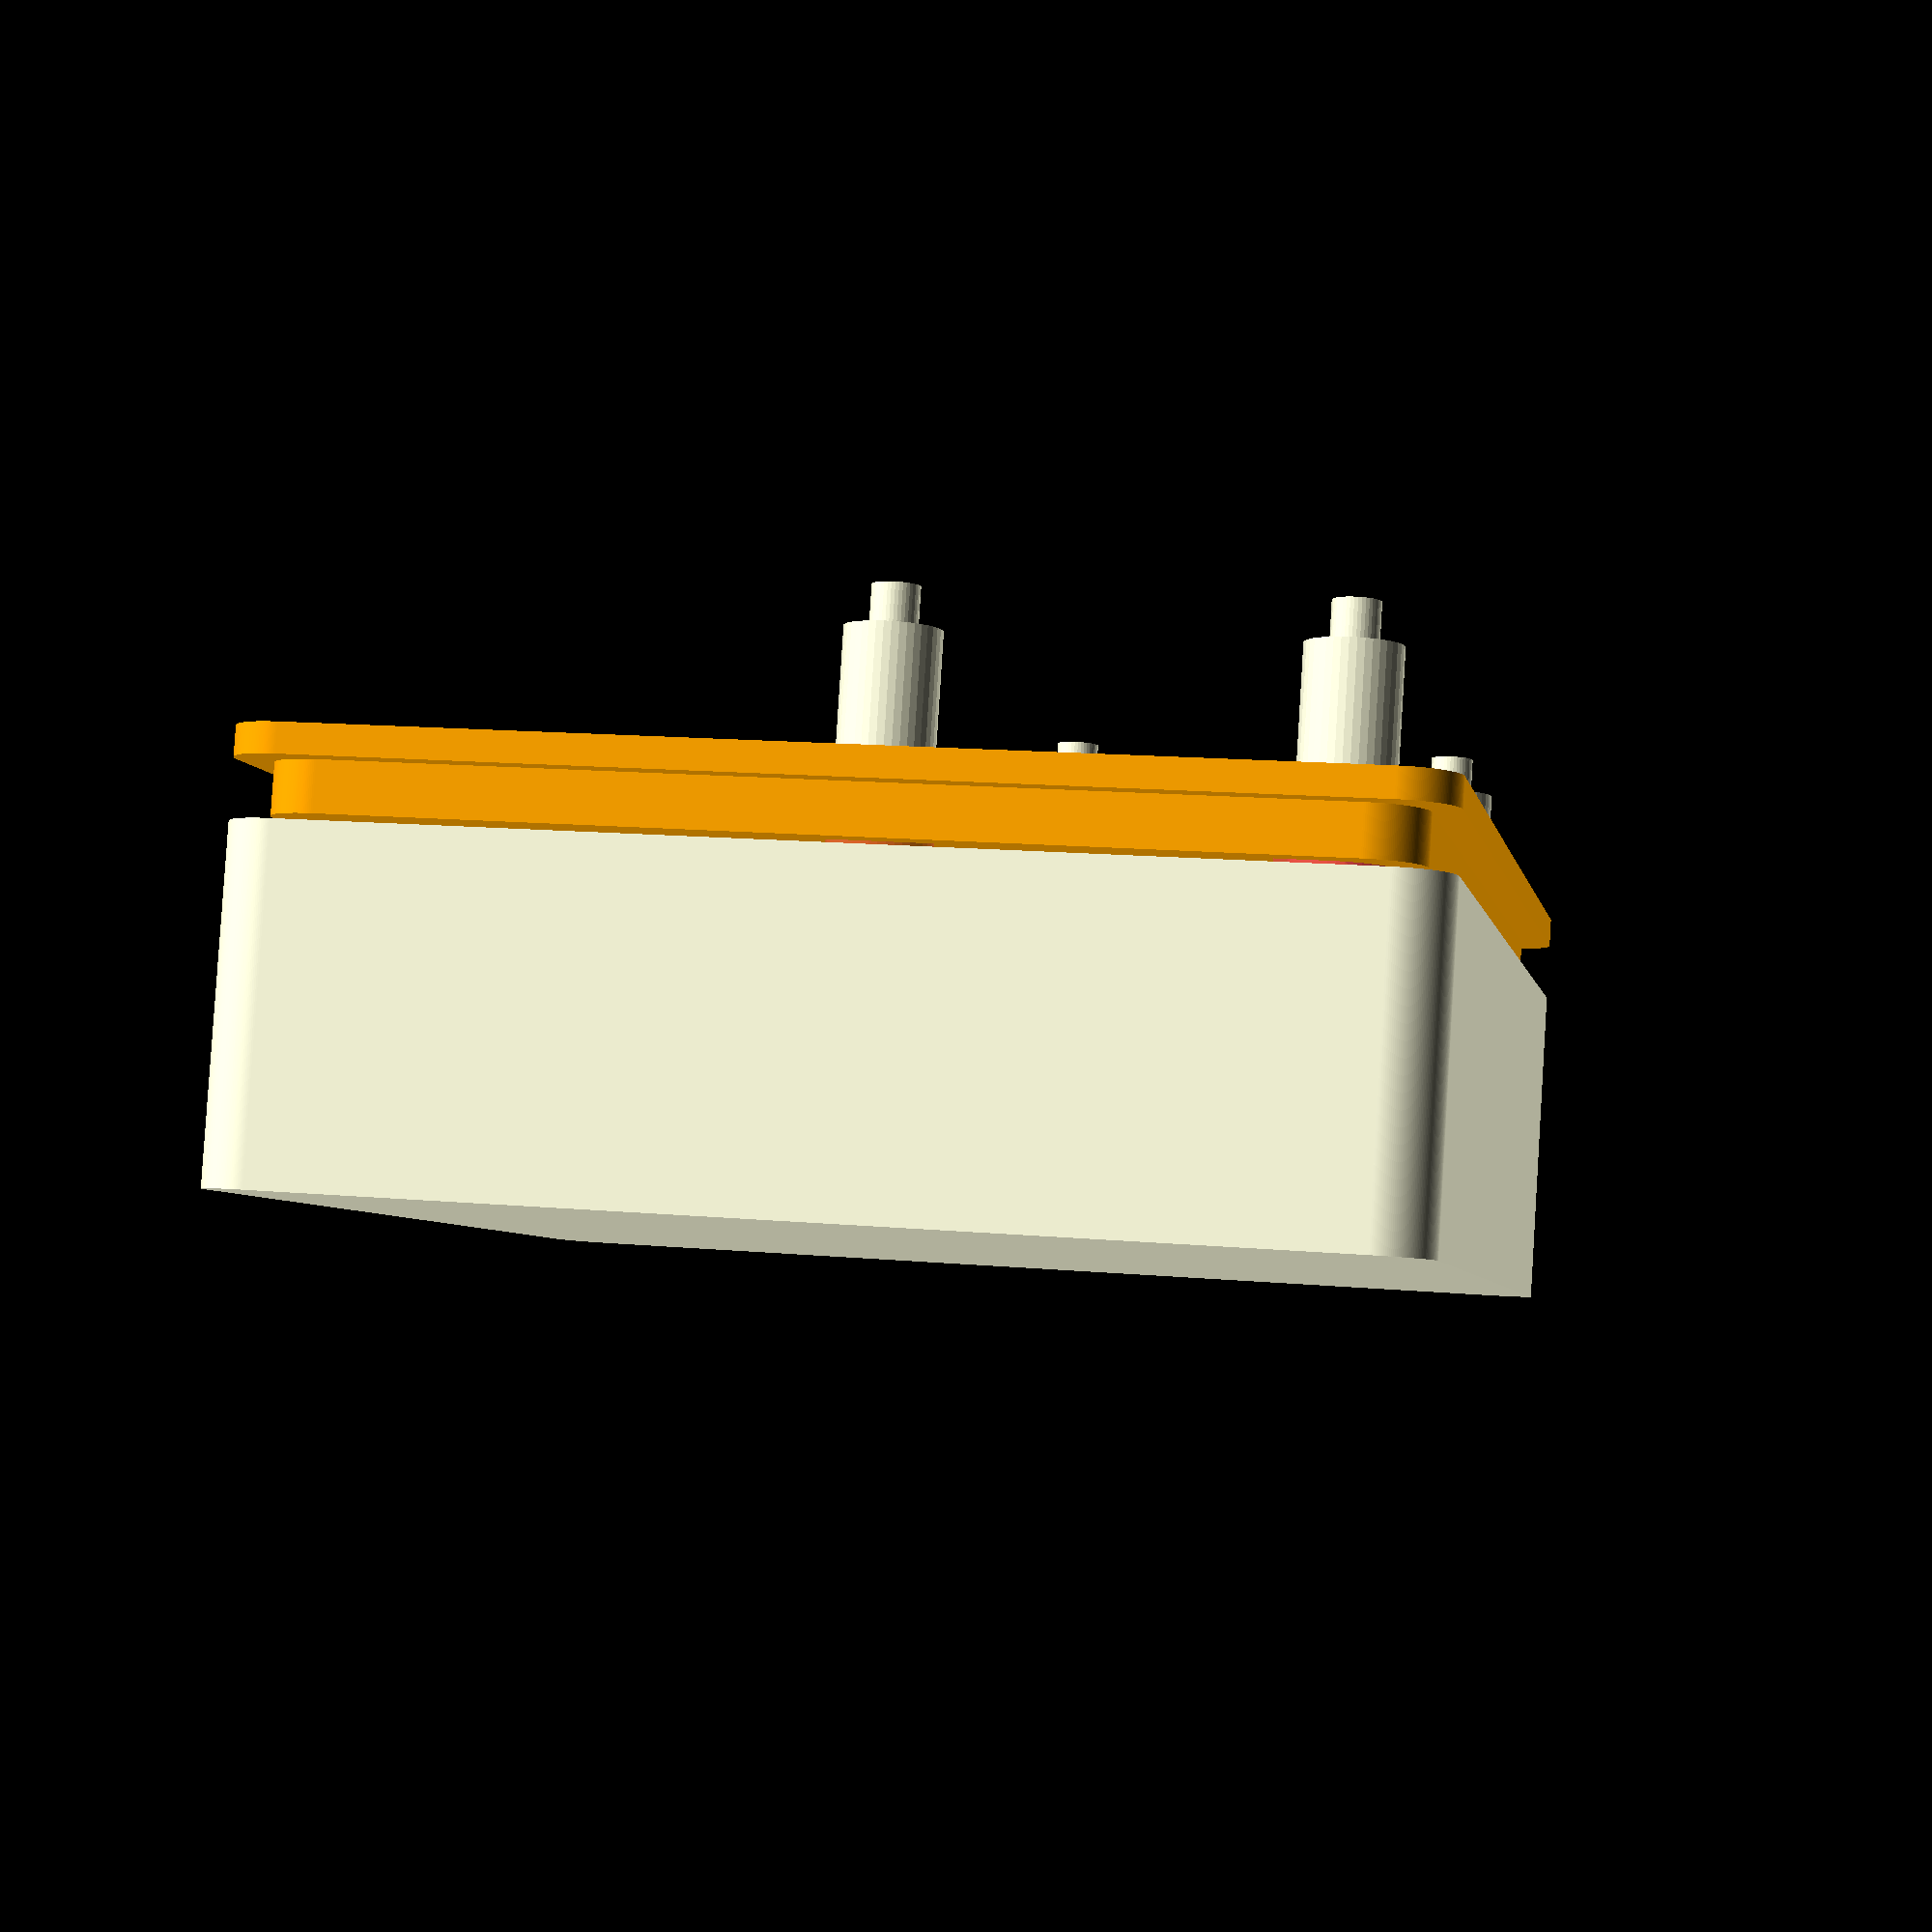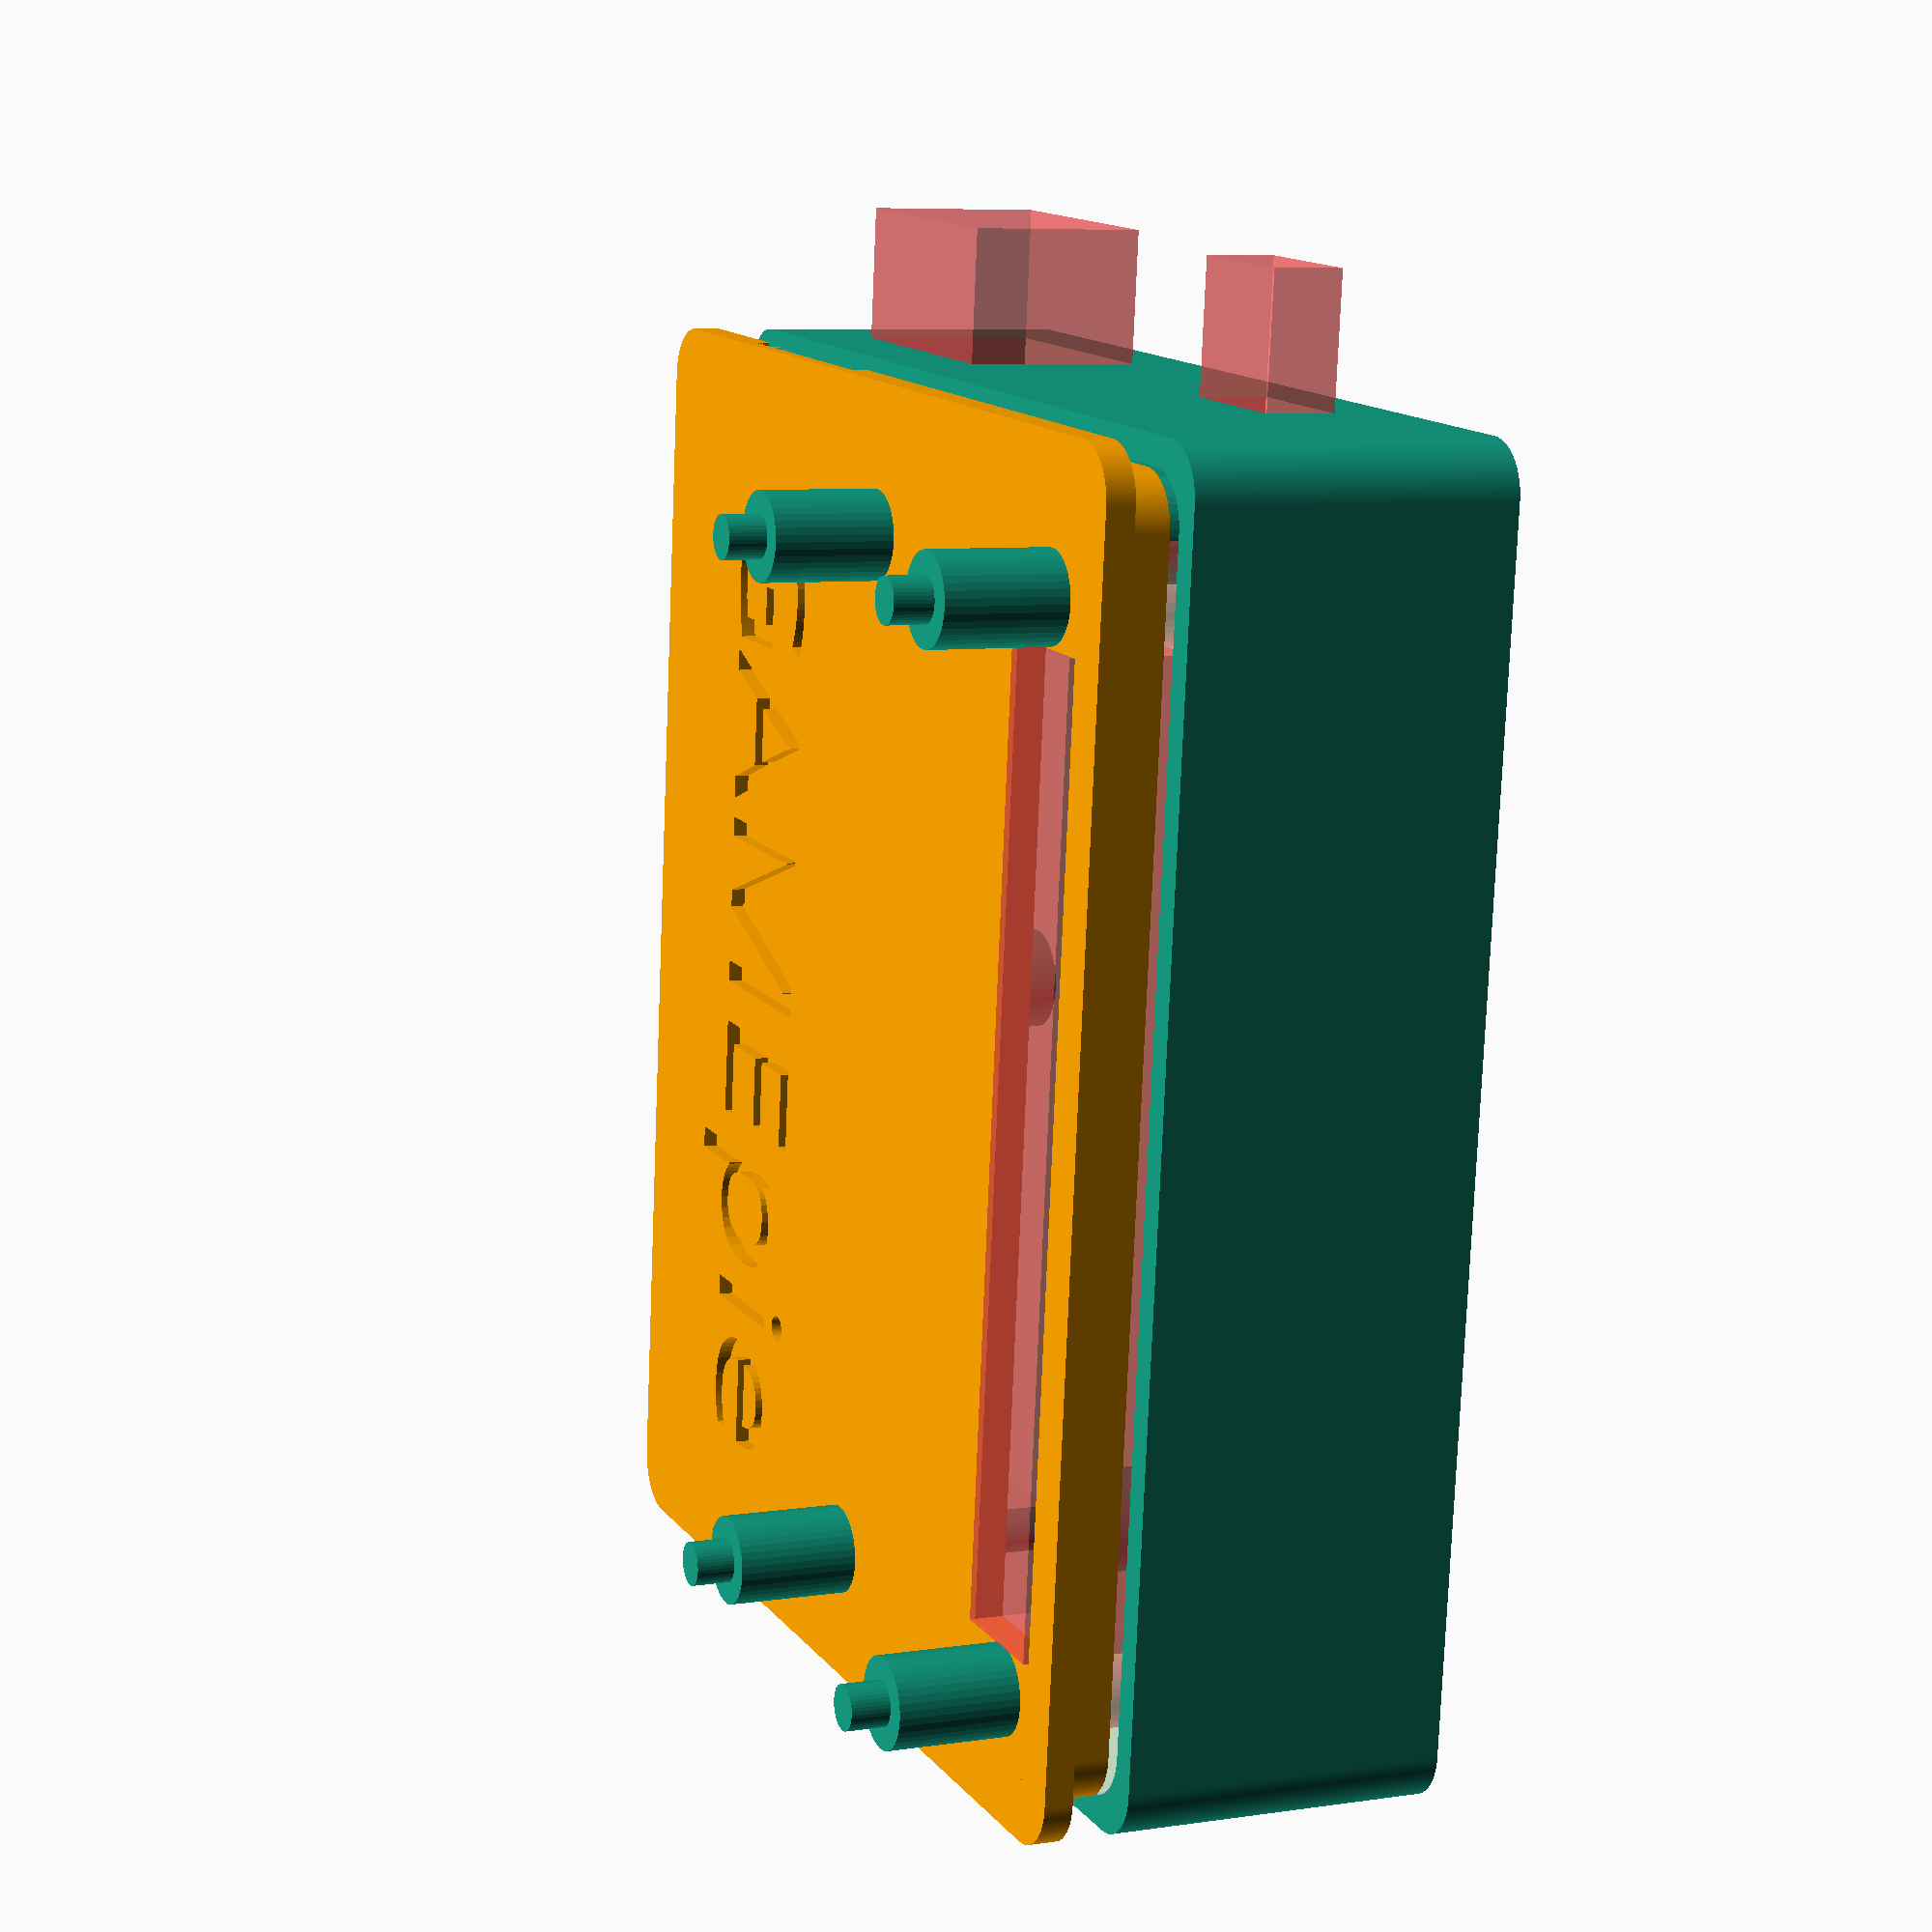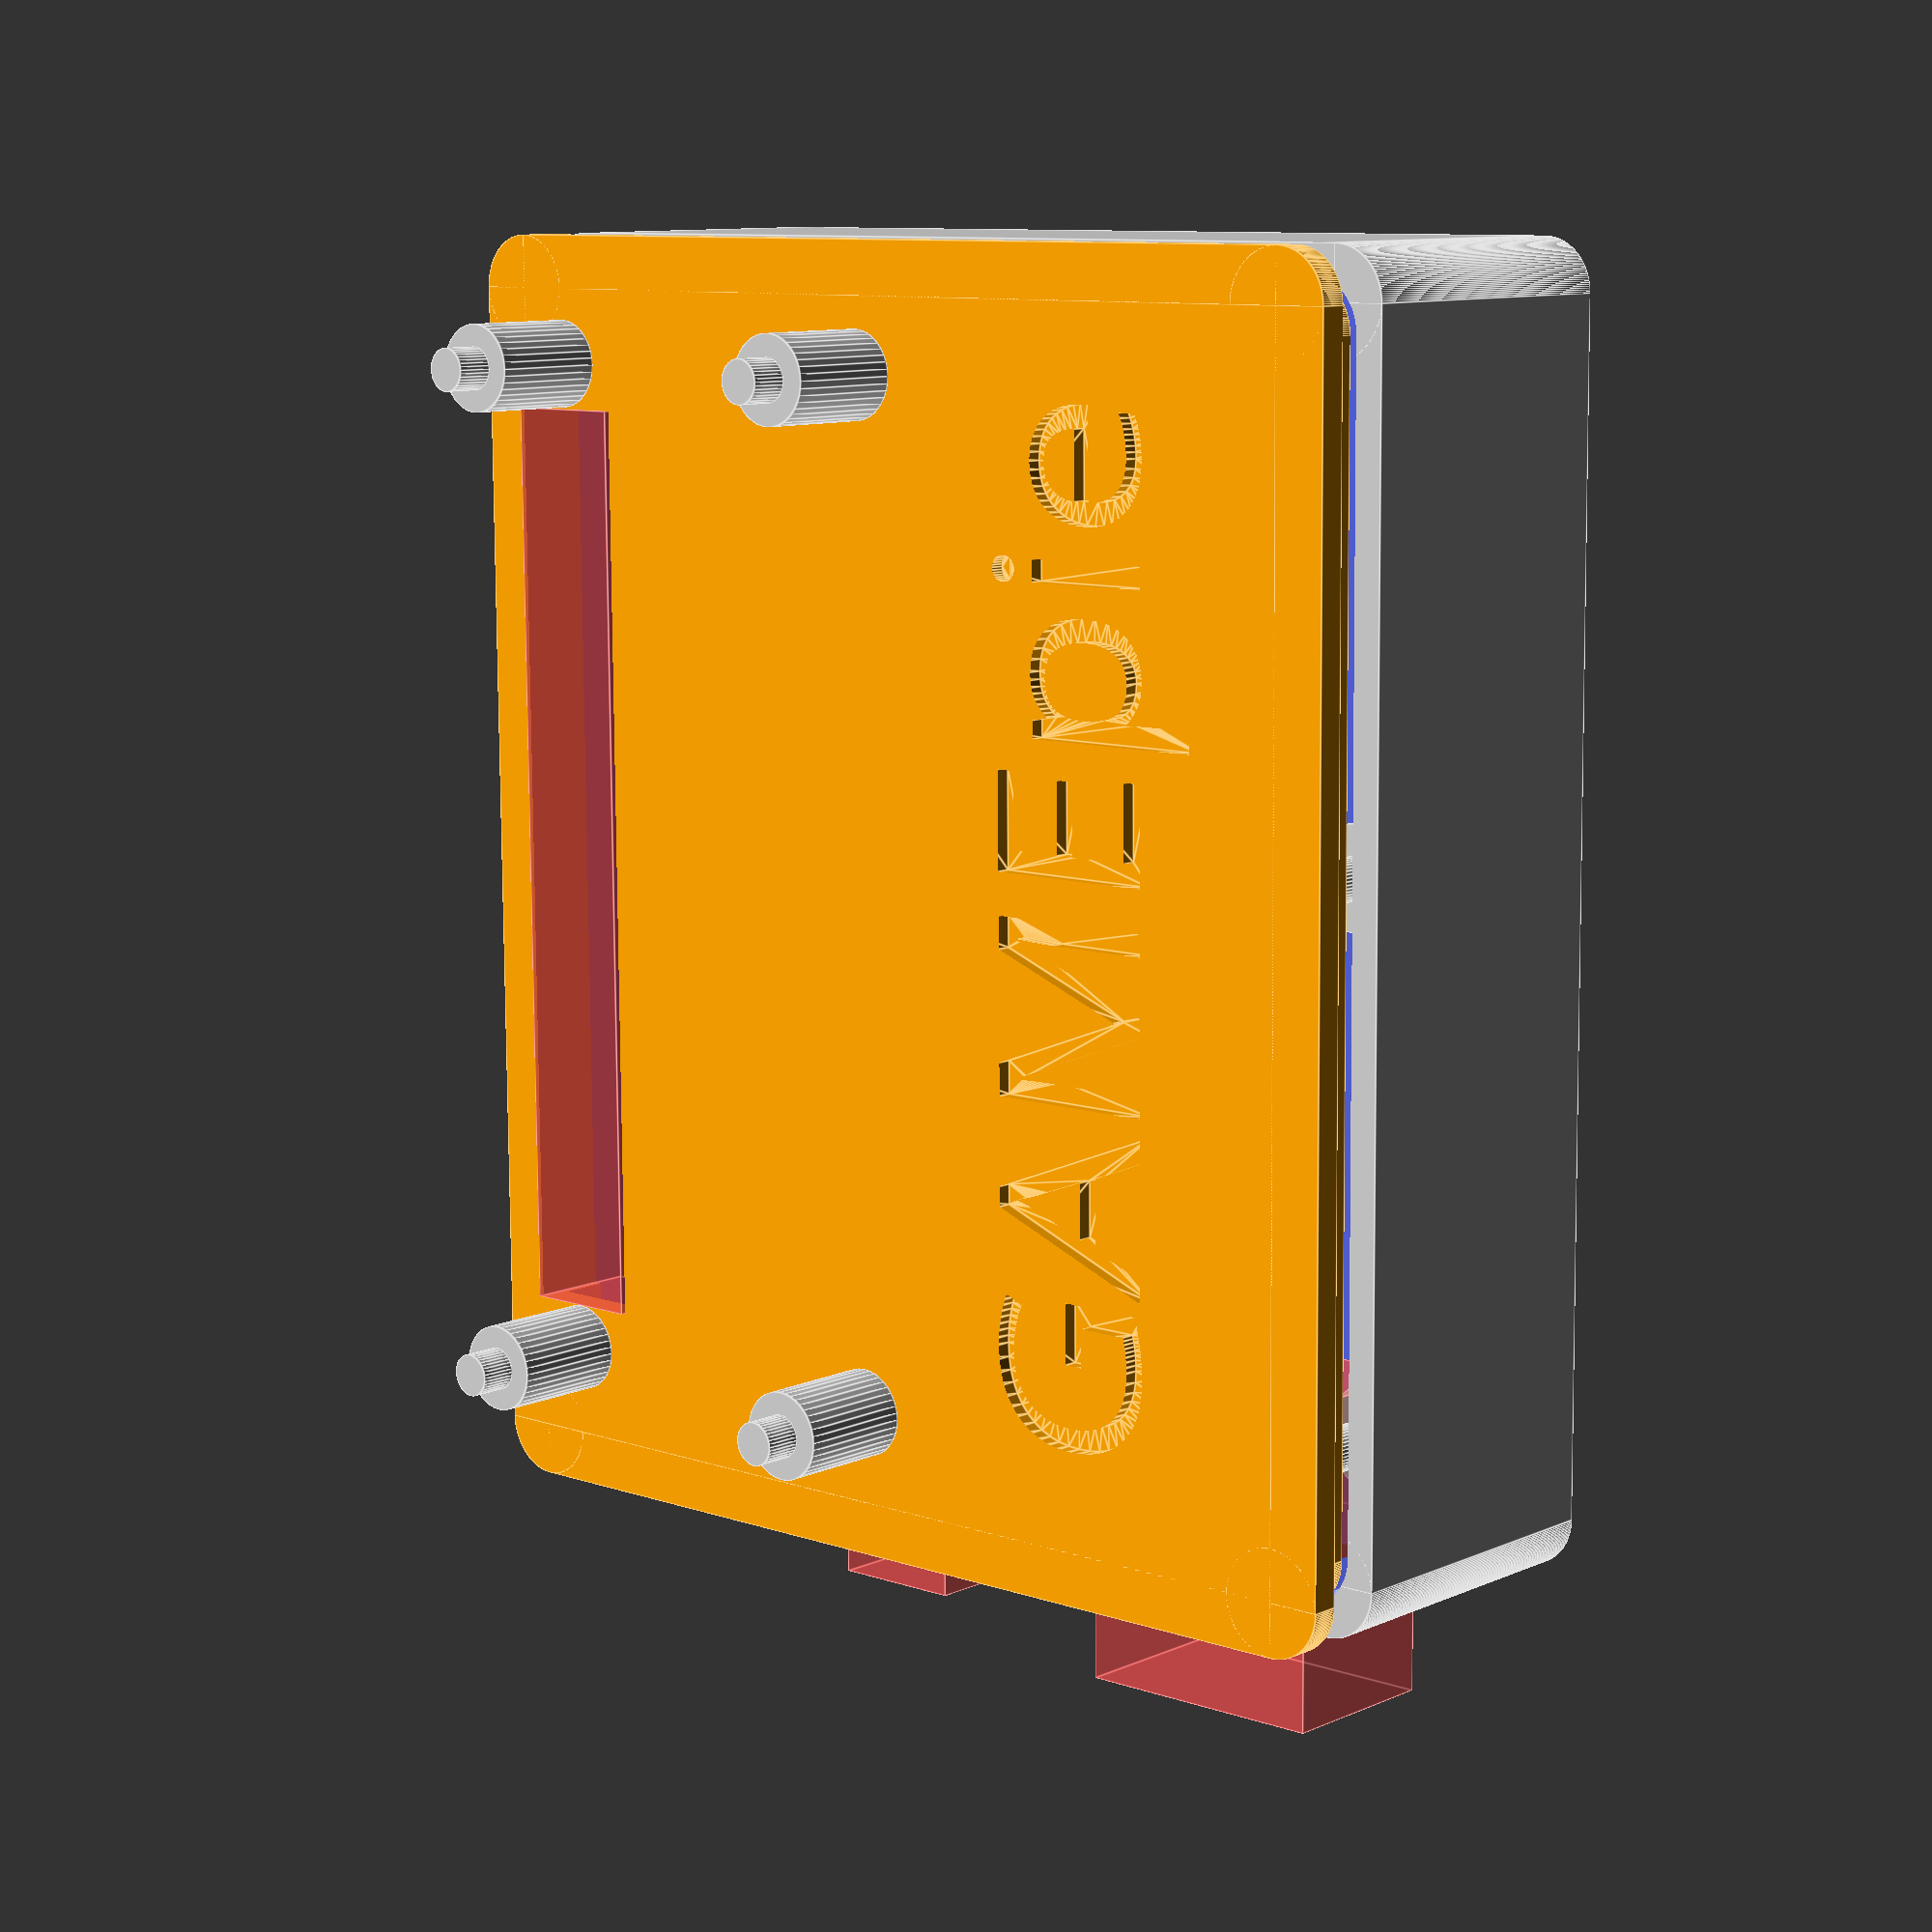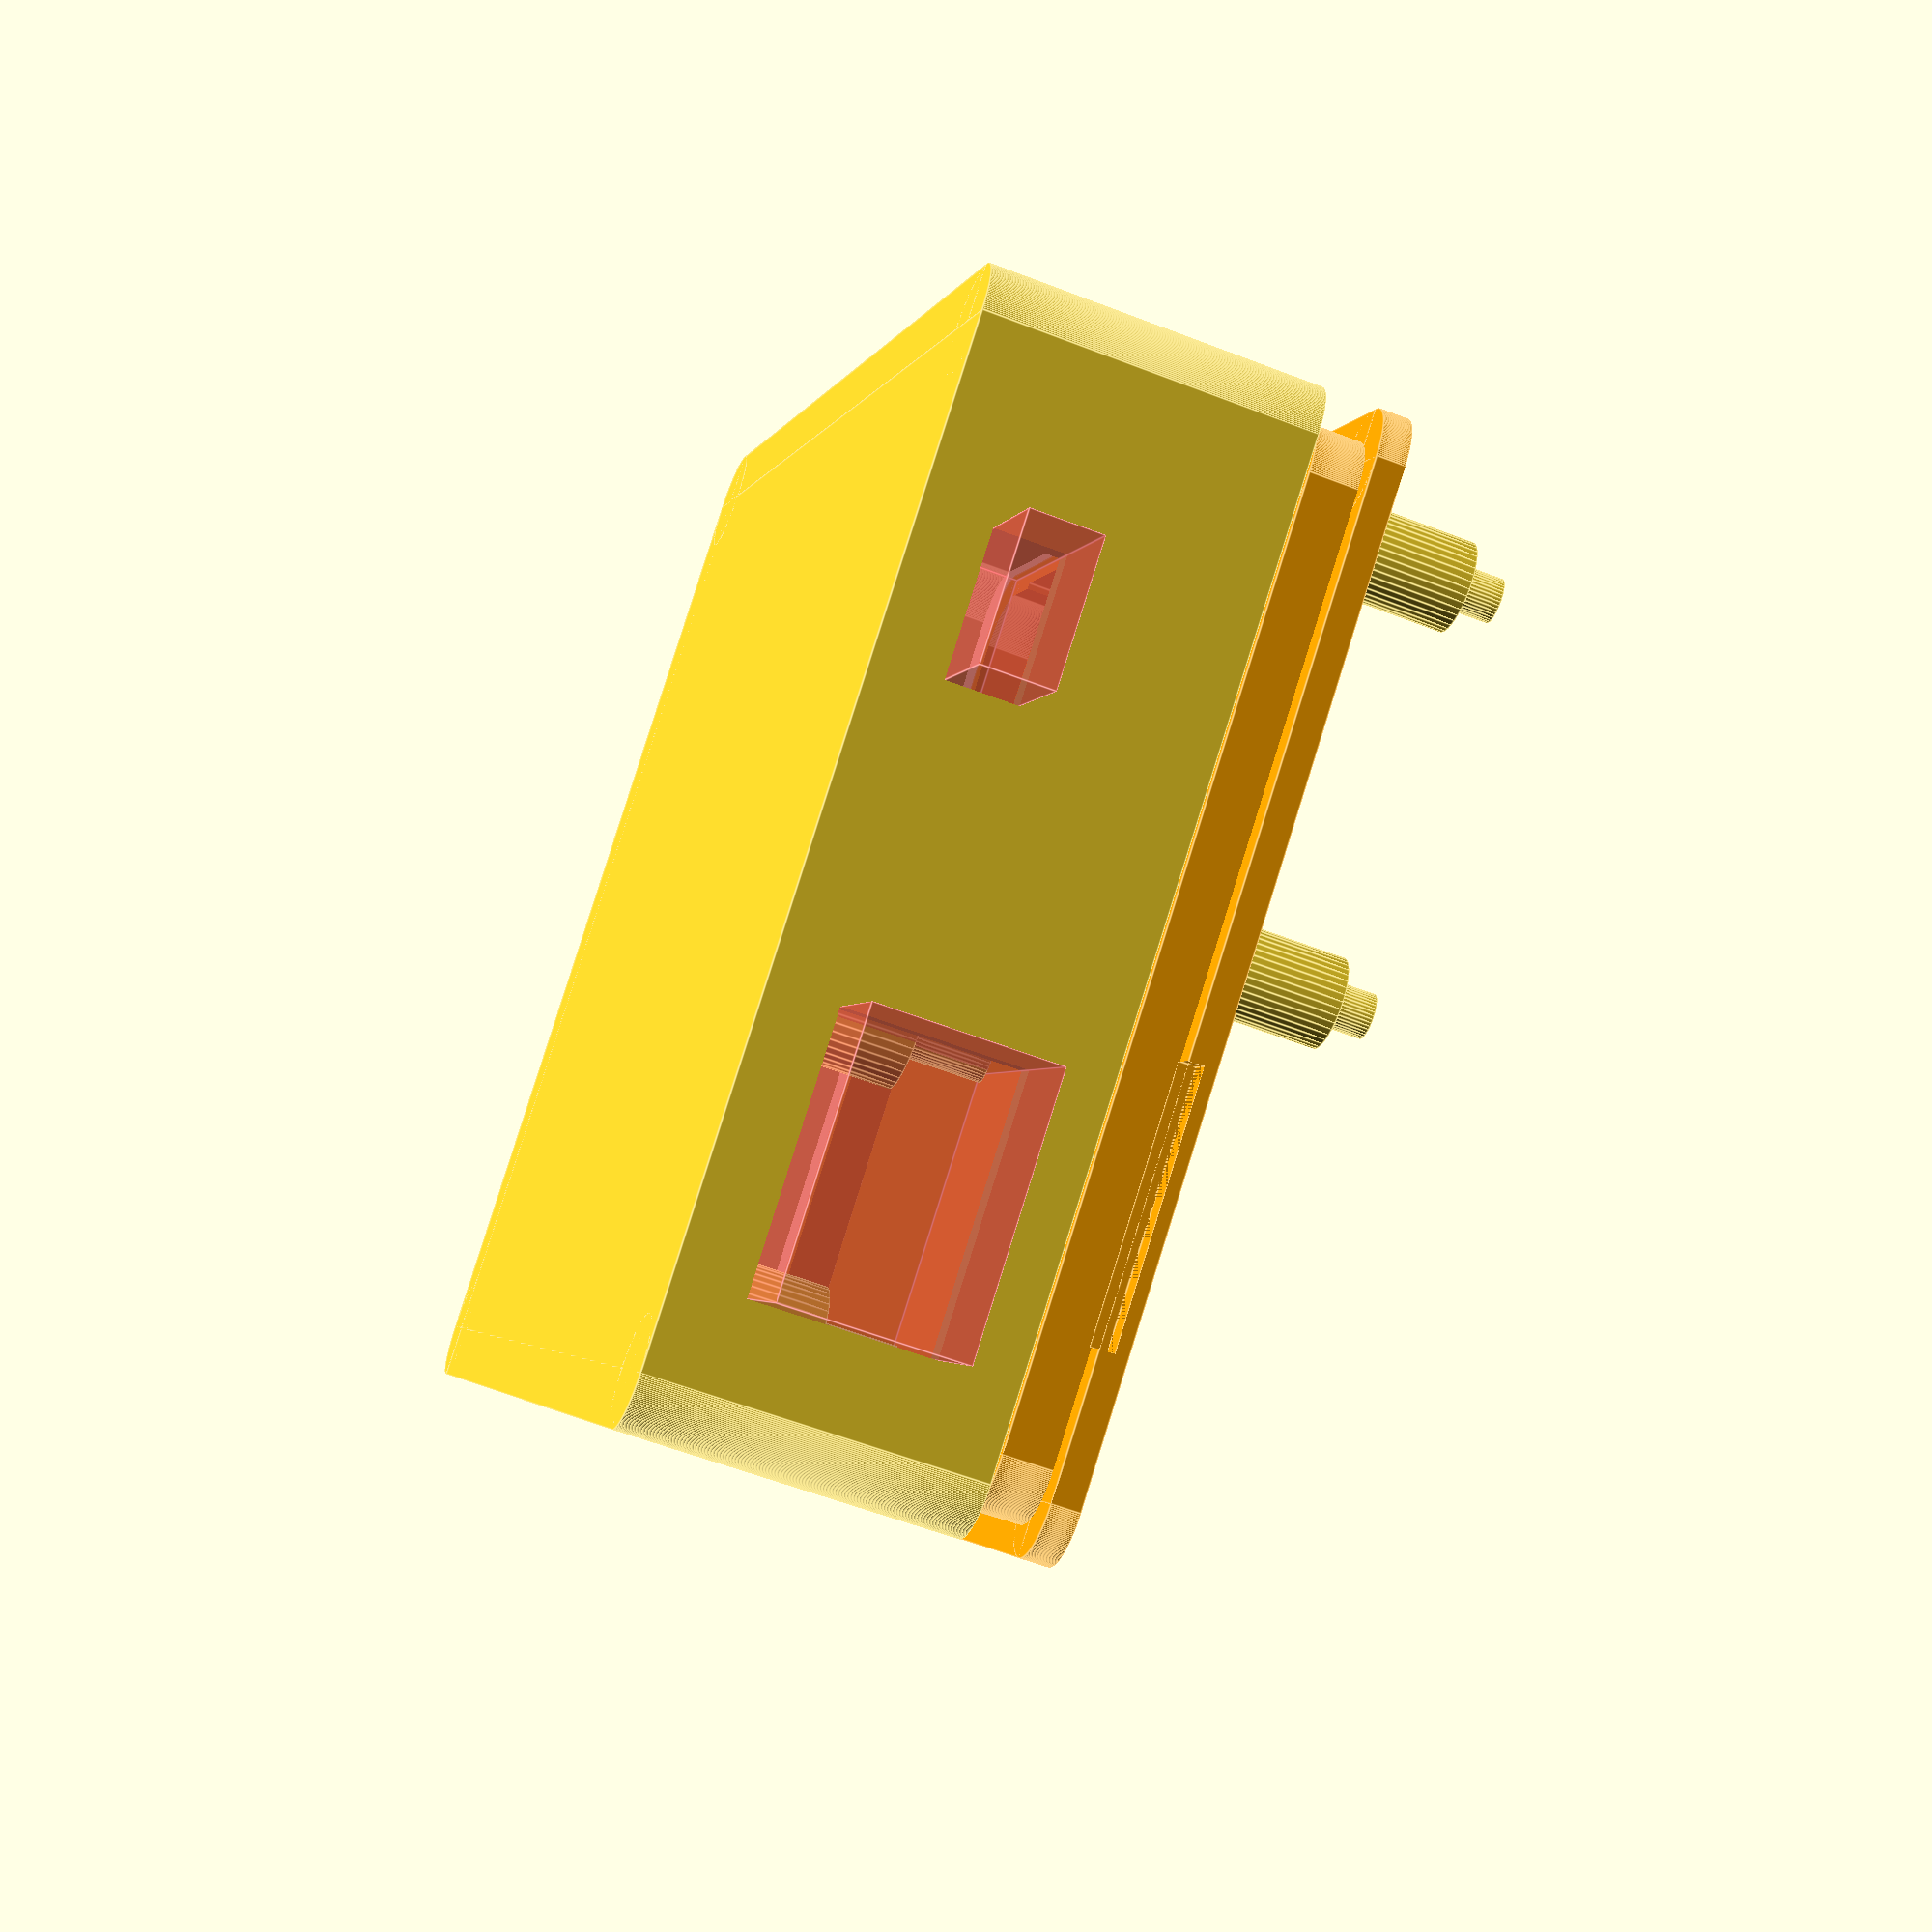
<openscad>
/*
    A box for the pizero(/w).
    Designed to allow the pizero to be completely in the box, resiliant to
    dust and pokey fingers.
    
    * Configurable connector holes
    * Either holes, for screws/bolts, or mounting pins for the pizero
    * Engineering model of a pizero, so you can check if it looks right
        - remember to turn this off before generating an STL
        
    TODO:
    * Calculate everything, remove magic numbers
    * Cut outs the gland on the lid to allow connectors right into the pizero
*/

// THINGIVERSE customizer does not understand true/flase, so use 1/0 instead

/* [parts] */
make_bottom=1;   // [0:No,1:Yes] 
make_top=1;      // [0:No,1:Yes] 

/* [connectors] */
sdcard_hole = 0; // [0:No,1:Yes] 
power_hole = 0;  // [0:No,1:Yes] 
hdmi_hole = 0;   // [0:No,1:Yes] 
usb_hole = 0;    // [0:No,1:Yes] 
camera_hole = 0; // [0:No,1:Yes] 
gpio_hole = 1;   // [0:No,1:Yes] 
pins = 1;        // [0:No,1:Yes] 
// TODO maybe not pins to bolt screen on?

/* [box] */
// gap around pizero inside the box
gap = 1.0;
// wall thickness of box
shell_thickness = 1.6;
// standoffs pizero sits on in the box
standoffs = 1.5+6;
top_standoffs = 6.8;
// extra width of box
extra_width = 25;

/* [Text on lid] */
// Add an engraved text on the top, 'help->font list' for available
add_text = 1;  // [0:No,1:Yes]
lid_text = "GAMEpie";
text_font="ProfontX"; 

/* [pizero options] */
// show an engineering model
dummy_pizero = 0;  // [0:No,1:Yes] 
// do we need height for a header
//pz_header = 0; // not tested, problems with heights 
// allow for solder on bottom, standoffs take care of this
//pz_solder = 0;    // don't need to allow for this as we have standoffs

//////////////////////////////
//
// Start of included pizero engineering model
//
////////////////////
/* [pizero dimensions DO NOT ALTER] */
pz_length = 65; // not including sd card protrusion
pz_width = 30;  // not including any connector protrusions
pz_pcb_thickness = 1.45; // including solder mask
pz_component_max_height = (3.1 - pz_pcb_thickness); // hdmi is max
pz_rounded_edge_offset = 3.0;
pz_botton_pin_height = 1.0;  // solder pins for gpio connector

pz_mount_hole_dia = 2.75; 
pz_mount_hole_offset = 3.5; // from edge
pz_mount_hole_dia_clearance = 6; 

pz_gpio_length = 50.8; // total 
pz_gpio_width = 5;  // total
pz_gpio_x_offset = 32.5;  // from left hand edge to centre of connector
pz_gpio_y_offset = 3.5; // long edge centre form pcb edge
pz_gpio_height = (9.8 - pz_pcb_thickness); // wihtout pcb thickness

pz_sdcard_y_offset = 16.9;
pz_sdcard_length = 15.4; // sdcard present
pz_sdcard_width = 12;
pz_sdcard_protrusion = 2.3; // sdcard present
pz_sdcard_height = (2.8 - pz_pcb_thickness); 

pz_camera_y_offset = 15;
pz_camera_length = 4.43;
pz_camera_width = 17;
pz_camera_protrusion = 1.1; // no cable present
pz_camera_height = (2.65 - pz_pcb_thickness);

pz_hdmi_x_offset = 12.4;
pz_hdmi_length = 11.2;
pz_hdmi_width = 7.6;
pz_hdmi_protrusion = 0.5; // no cable present
pz_hdmi_height = (4.7 - pz_pcb_thickness);

pz_usb_power_x_offset = 54;
pz_usb_x_offset = 41.4;
pz_usb_length = 8;
pz_usb_width = 5.6;
pz_usb_protrusion = 1; // no cable present
pz_usb_height = (3.96 - pz_pcb_thickness);

pz_max_length = pz_length + pz_sdcard_protrusion + pz_camera_protrusion;
pz_max_width = pz_width + pz_usb_protrusion;

bat_board_width = 16.5;
bat_board_offset = 8.5;
bat_board_length = 31;
bat_board_length_off = 1.5;

top_mount_hole_dia_clearance = 5; 

///////////////////////////////////
//
// End of pizero definitions
//
////////////////////

//////////////////////////////////
//
// Start of pizero functions/modules
//
////////////////////////
function pz_get_max_height(gpio_header, gpio_solder) =
    pz_pcb_thickness  + 
    (pz_botton_pin_height * (gpio_solder?1:0)) + 
    (pz_gpio_height * (gpio_header?1:0)) +
    (pz_component_max_height * (gpio_header?0:1));


module pzw(gpio_header = true, gpio_solder = true) { 

    pz_max_height = pz_get_max_height(gpio_header, gpio_solder);
    
    echo("pi max length ", pz_max_length);
    echo("pi max width  ", pz_max_width);
    echo("pi max height ", pz_max_height);

    module pzw_solid() {
        // rounded edges on pcb
        x_round = [pz_rounded_edge_offset, (pz_length - pz_rounded_edge_offset)];
        y_round= [pz_rounded_edge_offset, (pz_width - pz_rounded_edge_offset)];
        for (x = x_round, y = y_round)
            translate([x, y, 0])
            {
                $fn = 40;
                cylinder(d=(2*pz_rounded_edge_offset), h=pz_pcb_thickness);
            }  

        // pcb split into bits to conform with rounded edges
        translate([pz_rounded_edge_offset, 0, 0])
            cube([pz_length - (2 * pz_rounded_edge_offset), pz_width, pz_pcb_thickness]);
        translate([0, pz_rounded_edge_offset, 0])
            cube([pz_length, pz_width - (2 * pz_rounded_edge_offset), pz_pcb_thickness]);

        // gpio 
        if (gpio_header)
        translate([pz_gpio_x_offset-(pz_gpio_length/2), 
                  (pz_width-pz_gpio_y_offset-(pz_gpio_width/2)), 
                  pz_pcb_thickness])
            cube([pz_gpio_length, pz_gpio_width, pz_gpio_height]);

        // gpio underside solder
        if (gpio_solder)
        translate([pz_gpio_x_offset-(pz_gpio_length/2), 
                  (pz_width-pz_gpio_y_offset-(pz_gpio_width/2)), 
                  -pz_botton_pin_height])
            cube([pz_gpio_length, pz_gpio_width, pz_botton_pin_height]);
        
        // sdcard 
        translate([-pz_sdcard_protrusion, 
                  (pz_sdcard_y_offset-(pz_sdcard_width/2)), 
                  pz_pcb_thickness])
            cube([pz_sdcard_length, pz_sdcard_width, pz_sdcard_height]);

        // camera
        translate([(pz_length - pz_camera_length + pz_camera_protrusion), 
                   (pz_camera_y_offset-(pz_camera_width/2)), 
                    pz_pcb_thickness])
            cube([pz_camera_length, pz_camera_width, pz_camera_height]);
            
        // hdmi 
        translate([(pz_hdmi_x_offset - (pz_hdmi_length/2)), 
                   -pz_hdmi_protrusion, 
                    pz_pcb_thickness])
            cube([pz_hdmi_length, pz_hdmi_width, pz_hdmi_height]);
            
        // usb power 
        translate([(pz_usb_power_x_offset - (pz_usb_length/2)), 
                   -pz_usb_protrusion, 
                    pz_pcb_thickness])
            cube([pz_usb_length, pz_usb_width, pz_usb_height]);
        
        // usb 
        translate([(pz_usb_x_offset - (pz_usb_length/2)), 
                   -pz_usb_protrusion, 
                    pz_pcb_thickness])
            cube([pz_usb_length, pz_usb_width, pz_usb_height]);
    }
    
    // make 0,0,0 centre
    translate([pz_camera_protrusion+pz_camera_protrusion-pz_max_length/2, 
               pz_usb_protrusion-pz_max_width/2, 
               0])
    difference () {
        pzw_solid();

        // mounting holes
        x_holes = [pz_mount_hole_offset, (pz_length - pz_mount_hole_offset)];
        y_holes = [pz_mount_hole_offset, (pz_width - pz_mount_hole_offset)];
        for (x = x_holes, y = y_holes)
            translate([x, y, -pz_pcb_thickness])
            {
                $fn = 40;
                cylinder(d=pz_mount_hole_dia, h=10);
            }
   }
}
////////////////////////////////////////
//
// End of pizero functions/modules
//
////////////////////////////

case_inside_length = pz_max_length + 2*gap;
case_inside_width = pz_max_width + 2*gap + extra_width;
case_inside_height = pz_get_max_height(true, true) + standoffs; 

case_outside_length = case_inside_length + (2*shell_thickness);
case_outside_width = case_inside_width + (2*shell_thickness);
case_outside_height = case_inside_height; //+ (2*shell_thickness);

echo("case width  ", case_outside_width);
echo("case length  ", case_outside_length);
echo("case height  ", case_outside_height);

module rounded_box(length, 
             width, 
             height, 
             rounded_edge_radius) 
{    
    
    // rounded edges
    x_round = [rounded_edge_radius, (length - rounded_edge_radius)];
    y_round= [rounded_edge_radius, (width - rounded_edge_radius)];
    for (x = x_round, y = y_round)
        translate([x, y, 0])
        {
            $fn = 200;
            cylinder(d=(2*rounded_edge_radius), h=height);
        }  

    // pcb split into bits to conform with rounded edges
    translate([rounded_edge_radius, 0, 0])
        cube([length - (2 * rounded_edge_radius), 
                width, 
                height]);
    translate([0, rounded_edge_radius, 0])
        cube([length, 
                width - (2 * rounded_edge_radius), 
                height]);    
}

module shell(inside_length, 
             inside_width, 
             inside_height, 
             thickness, 
             rounded_edge_radius) 
{
    difference () 
    {
        // outside
        translate([-thickness, -thickness, -thickness])
            rounded_box(case_outside_length, 
                case_outside_width, 
                case_outside_height,
                rounded_edge_radius);
    
        // inside, remove top by extending it through the outside
        rounded_box(inside_length, inside_width, case_outside_height+1, rounded_edge_radius);
        
        if (sdcard_hole) {
            offset = 10.4 + gap; // magic number for centre line
            translate([-case_outside_length/8, offset, standoffs+pz_pcb_thickness/2])
                #cube([case_outside_length/4, pz_sdcard_width+3, 4]);
        }
        
        if (usb_hole) {
            offset = 37.9 + gap;
            translate([offset, -case_outside_width/4, standoffs-0.6])
                #cube([pz_usb_length+3.5, case_outside_length/4, 7]);
        }

        if (power_hole) {
            offset = 50.5 + gap;
            translate([offset, -case_outside_width/4, standoffs-0.6])
                #cube([pz_usb_length+3.5, case_outside_length/4, 7]);
        }
        
        // hole for camera
        if (camera_hole) {
            offset = 8.5 + gap;
            translate([case_outside_length/1.25, offset, (standoffs+pz_pcb_thickness)])
                #cube([case_outside_length/4, pz_camera_width-2, 1.2]);
        }
        if (hdmi_hole) {
            offset = 7.3 + gap;
            translate([offset, -case_outside_width/4, standoffs+pz_pcb_thickness/2])
                #cube([pz_hdmi_length+3.5, case_outside_length/4, 5]);
        }
        
        // Hole for power
        if (1) {
                    offset = 5.4 + gap; // magic number for centre line
            translate([-case_outside_length/8, offset, standoffs-pz_pcb_thickness/2-4.5])
                #cube([case_outside_length/4, 15, 10]);
        }
        
                // Hole for switch
        if (1){
                    offset = 37.4 + gap; // magic number for centre line
            translate([-case_outside_length/8, offset, standoffs-pz_pcb_thickness/2-4.5])
                #cube([case_outside_length/4, 8, 4]);
        }

    }
}

module bottom_shell() {
    translate([-case_inside_length/2, -case_inside_width/2, 0])
        shell(case_inside_length, 
              case_inside_width, 
              case_inside_height, 
              shell_thickness, 
              pz_rounded_edge_offset);

    // mounting standoffs and pins for pizero
    translate([pz_camera_protrusion+pz_camera_protrusion-pz_max_length/2,
                extra_width/2+pz_usb_protrusion-pz_max_width/2, 0]) 
    {
        x_pins = [pz_mount_hole_offset, (pz_length - pz_mount_hole_offset)];
        y_pins = [pz_mount_hole_offset, (pz_width - pz_mount_hole_offset)];
        for (x = x_pins, y = y_pins)
            translate([x, y, 0])
            {
                $fn = 40;
                cylinder(d=pz_mount_hole_dia_clearance, h=standoffs);
                translate([0, 0, standoffs])
                    if (pins) 
                    {
                        // allow for some slack in the hole diameter, 0.9
                        // pins longer then pcb is thick so pcb can't slip out
                        cylinder(d=(pz_mount_hole_dia*0.9), h=3*pz_pcb_thickness);
                    }
            }
    }
    
    translate([pz_camera_protrusion+pz_camera_protrusion-pz_max_length/2,
                extra_width/2+pz_usb_protrusion-pz_max_width/2, 0]) 
    {
        //x_pins = [pz_mount_hole_offset, (pz_length - pz_mount_hole_offset)];
        x_pins = [ pz_mount_hole_offset];
        y_pins = [pz_mount_hole_offset-bat_board_offset, (pz_mount_hole_offset-bat_board_offset-bat_board_width)];
        for (x = x_pins, y = y_pins)
            translate([x, y, 0])
            {
                $fn = 40;
                cylinder(d=pz_mount_hole_dia_clearance, h=standoffs);
                translate([0, 0, standoffs])
                    if (pins) 
                    {
                        // allow for some slack in the hole diameter, 0.9
                        // pins longer then pcb is thick so pcb can't slip out
                        cylinder(d=(pz_mount_hole_dia*0.9), h=3*pz_pcb_thickness);
                    }
            }
    }  
    
        translate([pz_camera_protrusion+pz_camera_protrusion-pz_max_length/2,
                extra_width/2+pz_usb_protrusion-pz_max_width/2, 0]) 
    {
        x = pz_mount_hole_offset + bat_board_length;
        y = pz_mount_hole_offset-bat_board_offset-bat_board_width+bat_board_length_off;
        translate([x, y, 0])
        {
              $fn = 40;
                cylinder(d=pz_mount_hole_dia_clearance, h=standoffs);
                translate([0, 0, standoffs])
                    if (pins) 
                    {
                        // allow for some slack in the hole diameter, 0.9
                        // pins longer then pcb is thick so pcb can't slip out
                        cylinder(d=(pz_mount_hole_dia*0.9), h=3*pz_pcb_thickness);
                    }
        }
    }
    
    
    
    // for reference we can add a dummy pizero
    if (dummy_pizero) {
        color("yellow")
            translate([0, extra_width/2, standoffs]) // add 20 for outside box
                pzw(true, true);
    }
}


module bottom() {
    difference() 
    {
        bottom_shell();
        // holes right through instead of pins
        if (!pins) 
        {
            translate([pz_camera_protrusion+pz_camera_protrusion-pz_max_length/2,
                    pz_usb_protrusion-pz_max_width/2, 0]) 
            {
                x_pins = [pz_mount_hole_offset, (pz_length - pz_mount_hole_offset)];
                y_pins = [pz_mount_hole_offset, (pz_width - pz_mount_hole_offset)];
                for (x = x_pins, y = y_pins)
                    translate([x, y, 0])
                    {
                        $fn = 40;
                        translate([0, 0, -2*shell_thickness])
                            #cylinder(d=(pz_mount_hole_dia*1.1), h=2*case_inside_height);
                    }
            }
        }
    }
}

module top_with_rim() {
    // add an extra layer on top to cover the gpio hole
    lid_thickness = (gpio_hole)?(shell_thickness):(shell_thickness+1);
    rounded_box(case_outside_length, case_outside_width, lid_thickness, pz_rounded_edge_offset);
    
    // need to make a rim/gland
    translate([shell_thickness, shell_thickness, -2*shell_thickness]) 
    {
        // translate to make sure that rim is part of the top
        translate([0,0,0.5]) 
        difference() 
        {
            rounded_box(case_outside_length - 2*shell_thickness, 
                         case_outside_width - 2*shell_thickness, 
                         2*shell_thickness, 
                         pz_rounded_edge_offset);
            
            // make a gland type rim by extending through the inside box
            translate([shell_thickness, shell_thickness, -shell_thickness])
                rounded_box(case_inside_length - 2*shell_thickness, 
                            case_inside_width - 2*shell_thickness, 
                            3*shell_thickness, 
                            pz_rounded_edge_offset);
        }
    }
}

module top () {
    color("orange", 1)
    
    translate([-case_inside_length/2-shell_thickness, 
                -case_inside_width/2-shell_thickness, 
                case_outside_height+shell_thickness]) 
        difference () 
        {
            top_with_rim();
         
            // always cut out for gpio pins
            offset_x = 9.9 + gap; // magic numbers
            offset_y = 25.4 + gap;
            translate([offset_x, offset_y+extra_width, -3*shell_thickness])
                #cube([pz_gpio_length+2, 
                       pz_gpio_width+2,
                       4*shell_thickness+0.3]);
            
            // a notch to make taking top of easier
             translate([0, 10+gap, -0.1])
                cube([shell_thickness, 
                       15,
                       shell_thickness*0.6]);
            
            // text, really deep text if we have no gpio cutout
            if(add_text) 
            {
                translate([case_outside_length/2,case_outside_width*0.25,shell_thickness*0.5]) 
                    linear_extrude(5, convexity=4) 
                        text(lid_text, font=text_font, valign="center", halign="center");
            }
        }
    
    if (pins)
    {
        // add locking pins to lid
        // values iteratively found 
        translate([pz_camera_protrusion+pz_camera_protrusion-pz_max_length/2, 
                    extra_width/2+pz_usb_protrusion-pz_max_width/2,
                    case_outside_height - 2.9*shell_thickness]) 
        {
            x_pins = [pz_mount_hole_offset, (pz_length - pz_mount_hole_offset)];
            y_pins = [pz_mount_hole_offset, (pz_width - pz_mount_hole_offset)];
            for (x = x_pins, y = y_pins)
                translate([x, y, 0])
                {
                    //translate([0, 0, -2*shell_thickness])
                    difference ()
                    {
                        $fn = 40;
                        length = 6.6; //magic
                        #cylinder(d=pz_mount_hole_dia_clearance*0.9, h=length);
                        #cylinder(d=pz_mount_hole_dia*1.1, h=length);
                    }
                }
        }
            
    }
    
    // mounting standoffs and pins for screen
    translate([pz_camera_protrusion+pz_camera_protrusion-pz_max_length/2,
                extra_width/2+pz_usb_protrusion-pz_max_width/2,
    case_outside_height+shell_thickness*2]) 
    {
        x_pins = [pz_mount_hole_offset, (pz_length - pz_mount_hole_offset)];
        y_pins = [pz_mount_hole_offset, (pz_width - pz_mount_hole_offset)];
        for (x = x_pins, y = y_pins)
            translate([x, y, 0])
            {
                $fn = 40;
                cylinder(d=top_mount_hole_dia_clearance, h=top_standoffs);
                translate([0, 0, top_standoffs])
                    if (pins) 
                    {
                        // allow for some slack in the hole diameter, 0.9
                        // pins longer then pcb is thick so pcb can't slip out
                        cylinder(d=(pz_mount_hole_dia*0.9), h=1.5*pz_pcb_thickness);
                    }
            }
    }
}

/*
// something doesn't add up, measured prints do not equate
echo("inside length ", case_inside_length);
echo("inside width  ", case_inside_width);
echo("inside height  ", case_inside_height);

echo("outside length ", case_outside_length);
echo("outside width  ", case_outside_width);
echo("outside height ", case_outside_height);
*/

if (make_bottom) bottom();
if (make_top) top();

</openscad>
<views>
elev=94.7 azim=100.3 roll=356.4 proj=p view=wireframe
elev=172.9 azim=275.9 roll=113.4 proj=p view=solid
elev=349.9 azim=269.5 roll=42.0 proj=p view=edges
elev=57.7 azim=306.8 roll=248.0 proj=p view=edges
</views>
